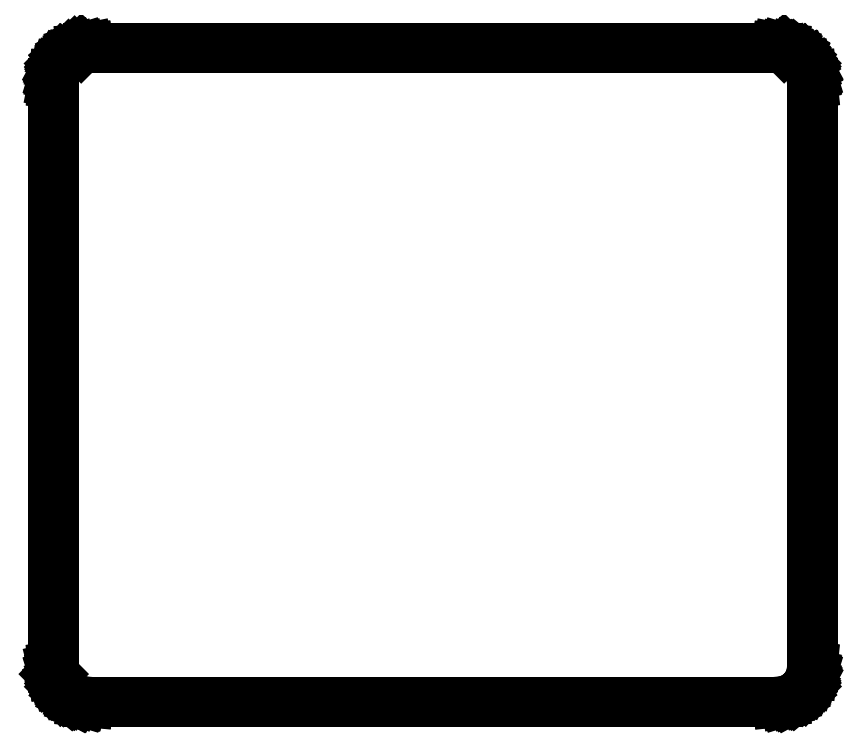
<metadata>
{"format":"dxf","ext":"dxf","renderer":"ezdxf+matplotlib","layout":"modelspace","background":"white","min_lineweight":24,"dpi":150}
</metadata>
<code>
0
SECTION
2
ENTITIES
0
LINE
8
BLACK
10
4.905
20
-4.707
11
4.905
21
-4.707
0
LINE
8
BLACK
10
4.905
20
-4.707
11
4.882
21
-4.705
0
LINE
8
BLACK
10
4.882
20
-4.705
11
4.882
21
-4.705
0
LINE
8
BLACK
10
4.882
20
-4.705
11
4.882
21
-4.705
0
LINE
8
BLACK
10
4.882
20
-4.705
11
4.882
21
-4.705
0
LINE
8
BLACK
10
4.882
20
-4.705
11
4.86
21
-4.698
0
LINE
8
BLACK
10
4.86
20
-4.698
11
4.86
21
-4.698
0
LINE
8
BLACK
10
4.86
20
-4.698
11
4.86
21
-4.698
0
LINE
8
BLACK
10
4.86
20
-4.698
11
4.86
21
-4.698
0
LINE
8
BLACK
10
4.86
20
-4.698
11
4.839
21
-4.687
0
LINE
8
BLACK
10
4.839
20
-4.687
11
4.839
21
-4.687
0
LINE
8
BLACK
10
4.839
20
-4.687
11
4.839
21
-4.687
0
LINE
8
BLACK
10
4.839
20
-4.687
11
4.839
21
-4.687
0
LINE
8
BLACK
10
4.839
20
-4.687
11
4.821
21
-4.673
0
LINE
8
BLACK
10
4.821
20
-4.673
11
4.821
21
-4.673
0
LINE
8
BLACK
10
4.821
20
-4.673
11
4.821
21
-4.673
0
LINE
8
BLACK
10
4.821
20
-4.673
11
4.821
21
-4.673
0
LINE
8
BLACK
10
4.821
20
-4.673
11
4.807
21
-4.655
0
LINE
8
BLACK
10
4.807
20
-4.655
11
4.807
21
-4.655
0
LINE
8
BLACK
10
4.807
20
-4.655
11
4.807
21
-4.655
0
LINE
8
BLACK
10
4.807
20
-4.655
11
4.806
21
-4.655
0
LINE
8
BLACK
10
4.806
20
-4.655
11
4.796
21
-4.634
0
LINE
8
BLACK
10
4.796
20
-4.634
11
4.796
21
-4.634
0
LINE
8
BLACK
10
4.796
20
-4.634
11
4.795
21
-4.634
0
LINE
8
BLACK
10
4.795
20
-4.634
11
4.795
21
-4.634
0
LINE
8
BLACK
10
4.795
20
-4.634
11
4.789
21
-4.612
0
LINE
8
BLACK
10
4.789
20
-4.612
11
4.789
21
-4.612
0
LINE
8
BLACK
10
4.789
20
-4.612
11
4.789
21
-4.612
0
LINE
8
BLACK
10
4.789
20
-4.612
11
4.789
21
-4.612
0
LINE
8
BLACK
10
4.789
20
-4.612
11
4.786
21
-4.589
0
LINE
8
BLACK
10
4.786
20
-4.589
11
4.786
21
-4.589
0
LINE
8
BLACK
10
4.786
20
-4.589
11
4.786
21
-4.589
0
LINE
8
BLACK
10
4.786
20
-4.589
11
4.786
21
-4.589
0
LINE
8
BLACK
10
4.786
20
-4.589
11
4.786
21
-4.588
0
LINE
8
BLACK
10
4.786
20
-4.588
11
4.786
21
-4.588
0
LINE
8
BLACK
10
4.786
20
-4.588
11
4.786
21
-2.62
0
LINE
8
BLACK
10
4.786
20
-2.62
11
4.786
21
-2.62
0
LINE
8
BLACK
10
4.786
20
-2.62
11
4.786
21
-2.62
0
LINE
8
BLACK
10
4.786
20
-2.62
11
4.788
21
-2.597
0
LINE
8
BLACK
10
4.788
20
-2.597
11
4.788
21
-2.597
0
LINE
8
BLACK
10
4.788
20
-2.597
11
4.788
21
-2.597
0
LINE
8
BLACK
10
4.788
20
-2.597
11
4.788
21
-2.596
0
LINE
8
BLACK
10
4.788
20
-2.596
11
4.795
21
-2.574
0
LINE
8
BLACK
10
4.795
20
-2.574
11
4.795
21
-2.574
0
LINE
8
BLACK
10
4.795
20
-2.574
11
4.795
21
-2.574
0
LINE
8
BLACK
10
4.795
20
-2.574
11
4.795
21
-2.574
0
LINE
8
BLACK
10
4.795
20
-2.574
11
4.806
21
-2.554
0
LINE
8
BLACK
10
4.806
20
-2.554
11
4.806
21
-2.554
0
LINE
8
BLACK
10
4.806
20
-2.554
11
4.806
21
-2.554
0
LINE
8
BLACK
10
4.806
20
-2.554
11
4.806
21
-2.554
0
LINE
8
BLACK
10
4.806
20
-2.554
11
4.821
21
-2.536
0
LINE
8
BLACK
10
4.821
20
-2.536
11
4.821
21
-2.536
0
LINE
8
BLACK
10
4.821
20
-2.536
11
4.821
21
-2.536
0
LINE
8
BLACK
10
4.821
20
-2.536
11
4.821
21
-2.536
0
LINE
8
BLACK
10
4.821
20
-2.536
11
4.821
21
-2.536
0
LINE
8
BLACK
10
4.821
20
-2.536
11
4.821
21
-2.536
0
LINE
8
BLACK
10
4.821
20
-2.536
11
4.839
21
-2.521
0
LINE
8
BLACK
10
4.839
20
-2.521
11
4.839
21
-2.521
0
LINE
8
BLACK
10
4.839
20
-2.521
11
4.839
21
-2.521
0
LINE
8
BLACK
10
4.839
20
-2.521
11
4.839
21
-2.521
0
LINE
8
BLACK
10
4.839
20
-2.521
11
4.859
21
-2.51
0
LINE
8
BLACK
10
4.859
20
-2.51
11
4.859
21
-2.51
0
LINE
8
BLACK
10
4.859
20
-2.51
11
4.859
21
-2.51
0
LINE
8
BLACK
10
4.859
20
-2.51
11
4.859
21
-2.51
0
LINE
8
BLACK
10
4.859
20
-2.51
11
4.881
21
-2.503
0
LINE
8
BLACK
10
4.881
20
-2.503
11
4.881
21
-2.503
0
LINE
8
BLACK
10
4.881
20
-2.503
11
4.881
21
-2.503
0
LINE
8
BLACK
10
4.881
20
-2.503
11
4.881
21
-2.503
0
LINE
8
BLACK
10
4.881
20
-2.503
11
4.881
21
-2.503
0
LINE
8
BLACK
10
4.881
20
-2.503
11
4.904
21
-2.501
0
LINE
8
BLACK
10
4.904
20
-2.501
11
4.904
21
-2.501
0
LINE
8
BLACK
10
4.904
20
-2.501
11
4.904
21
-2.501
0
LINE
8
BLACK
10
4.904
20
-2.501
11
4.904
21
-2.501
0
LINE
8
BLACK
10
4.904
20
-2.501
11
4.905
21
-2.501
0
LINE
8
BLACK
10
4.905
20
-2.501
11
4.905
21
-2.501
0
LINE
8
BLACK
10
4.905
20
-2.501
11
7.228
21
-2.501
0
LINE
8
BLACK
10
7.228
20
-2.501
11
7.228
21
-2.501
0
LINE
8
BLACK
10
7.228
20
-2.501
11
7.228
21
-2.501
0
LINE
8
BLACK
10
7.228
20
-2.501
11
7.251
21
-2.503
0
LINE
8
BLACK
10
7.251
20
-2.503
11
7.251
21
-2.503
0
LINE
8
BLACK
10
7.251
20
-2.503
11
7.251
21
-2.503
0
LINE
8
BLACK
10
7.251
20
-2.503
11
7.251
21
-2.503
0
LINE
8
BLACK
10
7.251
20
-2.503
11
7.273
21
-2.51
0
LINE
8
BLACK
10
7.273
20
-2.51
11
7.273
21
-2.51
0
LINE
8
BLACK
10
7.273
20
-2.51
11
7.274
21
-2.51
0
LINE
8
BLACK
10
7.274
20
-2.51
11
7.274
21
-2.51
0
LINE
8
BLACK
10
7.274
20
-2.51
11
7.294
21
-2.52
0
LINE
8
BLACK
10
7.294
20
-2.52
11
7.294
21
-2.52
0
LINE
8
BLACK
10
7.294
20
-2.52
11
7.294
21
-2.521
0
LINE
8
BLACK
10
7.294
20
-2.521
11
7.294
21
-2.521
0
LINE
8
BLACK
10
7.294
20
-2.521
11
7.312
21
-2.535
0
LINE
8
BLACK
10
7.312
20
-2.535
11
7.312
21
-2.535
0
LINE
8
BLACK
10
7.312
20
-2.535
11
7.312
21
-2.535
0
LINE
8
BLACK
10
7.312
20
-2.535
11
7.312
21
-2.535
0
LINE
8
BLACK
10
7.312
20
-2.535
11
7.312
21
-2.535
0
LINE
8
BLACK
10
7.312
20
-2.535
11
7.312
21
-2.535
0
LINE
8
BLACK
10
7.312
20
-2.535
11
7.327
21
-2.553
0
LINE
8
BLACK
10
7.327
20
-2.553
11
7.327
21
-2.553
0
LINE
8
BLACK
10
7.327
20
-2.553
11
7.327
21
-2.553
0
LINE
8
BLACK
10
7.327
20
-2.553
11
7.327
21
-2.553
0
LINE
8
BLACK
10
7.327
20
-2.553
11
7.338
21
-2.573
0
LINE
8
BLACK
10
7.338
20
-2.573
11
7.338
21
-2.573
0
LINE
8
BLACK
10
7.338
20
-2.573
11
7.338
21
-2.574
0
LINE
8
BLACK
10
7.338
20
-2.574
11
7.338
21
-2.574
0
LINE
8
BLACK
10
7.338
20
-2.574
11
7.345
21
-2.596
0
LINE
8
BLACK
10
7.345
20
-2.596
11
7.345
21
-2.596
0
LINE
8
BLACK
10
7.345
20
-2.596
11
7.345
21
-2.596
0
LINE
8
BLACK
10
7.345
20
-2.596
11
7.345
21
-2.596
0
LINE
8
BLACK
10
7.345
20
-2.596
11
7.347
21
-2.619
0
LINE
8
BLACK
10
7.347
20
-2.619
11
7.347
21
-2.619
0
LINE
8
BLACK
10
7.347
20
-2.619
11
7.347
21
-2.619
0
LINE
8
BLACK
10
7.347
20
-2.619
11
7.347
21
-2.619
0
LINE
8
BLACK
10
7.347
20
-2.619
11
7.347
21
-2.62
0
LINE
8
BLACK
10
7.347
20
-2.62
11
7.347
21
-2.62
0
LINE
8
BLACK
10
7.347
20
-2.62
11
7.347
21
-4.588
0
LINE
8
BLACK
10
7.347
20
-4.588
11
7.347
21
-4.588
0
LINE
8
BLACK
10
7.347
20
-4.588
11
7.347
21
-4.588
0
LINE
8
BLACK
10
7.347
20
-4.588
11
7.345
21
-4.611
0
LINE
8
BLACK
10
7.345
20
-4.611
11
7.345
21
-4.611
0
LINE
8
BLACK
10
7.345
20
-4.611
11
7.345
21
-4.611
0
LINE
8
BLACK
10
7.345
20
-4.611
11
7.345
21
-4.611
0
LINE
8
BLACK
10
7.345
20
-4.611
11
7.338
21
-4.633
0
LINE
8
BLACK
10
7.338
20
-4.633
11
7.338
21
-4.633
0
LINE
8
BLACK
10
7.338
20
-4.633
11
7.338
21
-4.634
0
LINE
8
BLACK
10
7.338
20
-4.634
11
7.338
21
-4.634
0
LINE
8
BLACK
10
7.338
20
-4.634
11
7.327
21
-4.654
0
LINE
8
BLACK
10
7.327
20
-4.654
11
7.327
21
-4.654
0
LINE
8
BLACK
10
7.327
20
-4.654
11
7.327
21
-4.654
0
LINE
8
BLACK
10
7.327
20
-4.654
11
7.327
21
-4.654
0
LINE
8
BLACK
10
7.327
20
-4.654
11
7.313
21
-4.672
0
LINE
8
BLACK
10
7.313
20
-4.672
11
7.313
21
-4.672
0
LINE
8
BLACK
10
7.313
20
-4.672
11
7.313
21
-4.672
0
LINE
8
BLACK
10
7.313
20
-4.672
11
7.313
21
-4.672
0
LINE
8
BLACK
10
7.313
20
-4.672
11
7.295
21
-4.687
0
LINE
8
BLACK
10
7.295
20
-4.687
11
7.295
21
-4.687
0
LINE
8
BLACK
10
7.295
20
-4.687
11
7.295
21
-4.687
0
LINE
8
BLACK
10
7.295
20
-4.687
11
7.295
21
-4.687
0
LINE
8
BLACK
10
7.295
20
-4.687
11
7.274
21
-4.698
0
LINE
8
BLACK
10
7.274
20
-4.698
11
7.274
21
-4.698
0
LINE
8
BLACK
10
7.274
20
-4.698
11
7.274
21
-4.698
0
LINE
8
BLACK
10
7.274
20
-4.698
11
7.274
21
-4.698
0
LINE
8
BLACK
10
7.274
20
-4.698
11
7.252
21
-4.705
0
LINE
8
BLACK
10
7.252
20
-4.705
11
7.252
21
-4.705
0
LINE
8
BLACK
10
7.252
20
-4.705
11
7.252
21
-4.705
0
LINE
8
BLACK
10
7.252
20
-4.705
11
7.252
21
-4.705
0
LINE
8
BLACK
10
7.252
20
-4.705
11
7.229
21
-4.707
0
LINE
8
BLACK
10
7.229
20
-4.707
11
7.229
21
-4.707
0
LINE
8
BLACK
10
7.229
20
-4.707
11
7.229
21
-4.707
0
LINE
8
BLACK
10
7.229
20
-4.707
11
7.229
21
-4.707
0
LINE
8
BLACK
10
7.229
20
-4.707
11
7.228
21
-4.707
0
LINE
8
BLACK
10
7.228
20
-4.707
11
7.228
21
-4.707
0
LINE
8
BLACK
10
7.228
20
-4.707
11
4.905
21
-4.707
0
LINE
8
BLACK
10
4.905
20
-4.707
11
4.905
21
-4.707
0
LINE
8
BLACK
10
7.229
20
-4.705
11
7.252
21
-4.703
0
LINE
8
BLACK
10
7.252
20
-4.703
11
7.274
21
-4.696
0
LINE
8
BLACK
10
7.274
20
-4.696
11
7.294
21
-4.685
0
LINE
8
BLACK
10
7.294
20
-4.685
11
7.311
21
-4.671
0
LINE
8
BLACK
10
7.311
20
-4.671
11
7.326
21
-4.653
0
LINE
8
BLACK
10
7.326
20
-4.653
11
7.336
21
-4.633
0
LINE
8
BLACK
10
7.336
20
-4.633
11
7.343
21
-4.611
0
LINE
8
BLACK
10
7.343
20
-4.611
11
7.345
21
-4.588
0
LINE
8
BLACK
10
7.345
20
-4.588
11
7.345
21
-2.62
0
LINE
8
BLACK
10
7.345
20
-2.62
11
7.345
21
-2.619
0
LINE
8
BLACK
10
7.345
20
-2.619
11
7.343
21
-2.596
0
LINE
8
BLACK
10
7.343
20
-2.596
11
7.336
21
-2.574
0
LINE
8
BLACK
10
7.336
20
-2.574
11
7.325
21
-2.554
0
LINE
8
BLACK
10
7.325
20
-2.554
11
7.311
21
-2.537
0
LINE
8
BLACK
10
7.311
20
-2.537
11
7.293
21
-2.522
0
LINE
8
BLACK
10
7.293
20
-2.522
11
7.273
21
-2.511
0
LINE
8
BLACK
10
7.273
20
-2.511
11
7.251
21
-2.505
0
LINE
8
BLACK
10
7.251
20
-2.505
11
7.228
21
-2.503
0
LINE
8
BLACK
10
7.228
20
-2.503
11
4.905
21
-2.503
0
LINE
8
BLACK
10
4.905
20
-2.503
11
4.904
21
-2.503
0
LINE
8
BLACK
10
4.904
20
-2.503
11
4.882
21
-2.505
0
LINE
8
BLACK
10
4.882
20
-2.505
11
4.86
21
-2.512
0
LINE
8
BLACK
10
4.86
20
-2.512
11
4.84
21
-2.523
0
LINE
8
BLACK
10
4.84
20
-2.523
11
4.822
21
-2.537
0
LINE
8
BLACK
10
4.822
20
-2.537
11
4.808
21
-2.555
0
LINE
8
BLACK
10
4.808
20
-2.555
11
4.797
21
-2.575
0
LINE
8
BLACK
10
4.797
20
-2.575
11
4.79
21
-2.597
0
LINE
8
BLACK
10
4.79
20
-2.597
11
4.788
21
-2.62
0
LINE
8
BLACK
10
4.788
20
-2.62
11
4.788
21
-4.588
0
LINE
8
BLACK
10
4.788
20
-4.588
11
4.788
21
-4.589
0
LINE
8
BLACK
10
4.788
20
-4.589
11
4.791
21
-4.612
0
LINE
8
BLACK
10
4.791
20
-4.612
11
4.797
21
-4.634
0
LINE
8
BLACK
10
4.797
20
-4.634
11
4.808
21
-4.654
0
LINE
8
BLACK
10
4.808
20
-4.654
11
4.823
21
-4.671
0
LINE
8
BLACK
10
4.823
20
-4.671
11
4.84
21
-4.686
0
LINE
8
BLACK
10
4.84
20
-4.686
11
4.861
21
-4.696
0
LINE
8
BLACK
10
4.861
20
-4.696
11
4.883
21
-4.703
0
LINE
8
BLACK
10
4.883
20
-4.703
11
4.905
21
-4.705
0
LINE
8
BLACK
10
4.905
20
-4.705
11
7.228
21
-4.705
0
LINE
8
BLACK
10
7.228
20
-4.705
11
7.229
21
-4.705
0
ENDSEC
0
EOF

</code>
